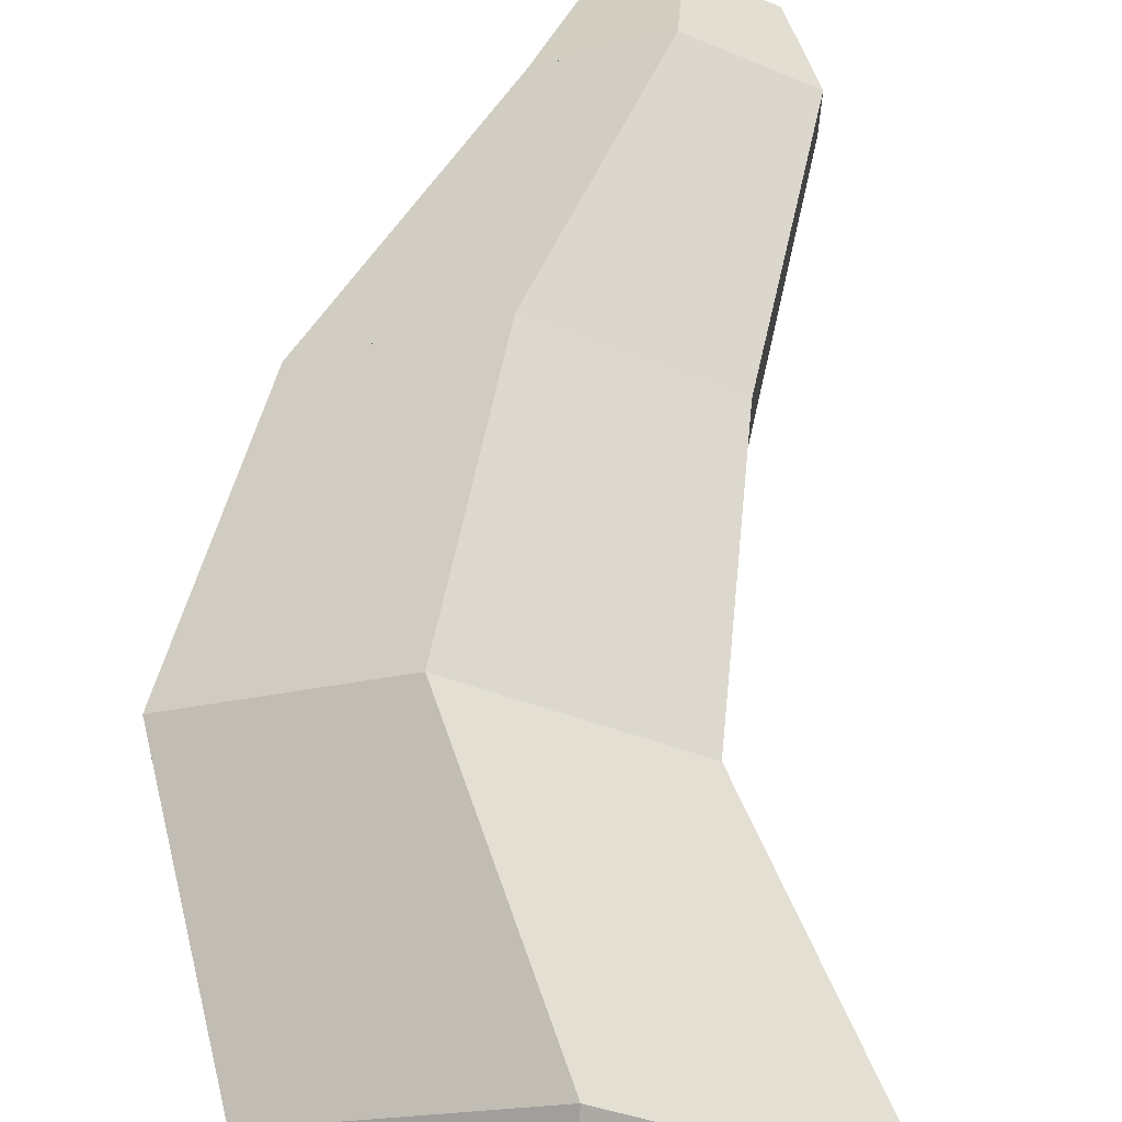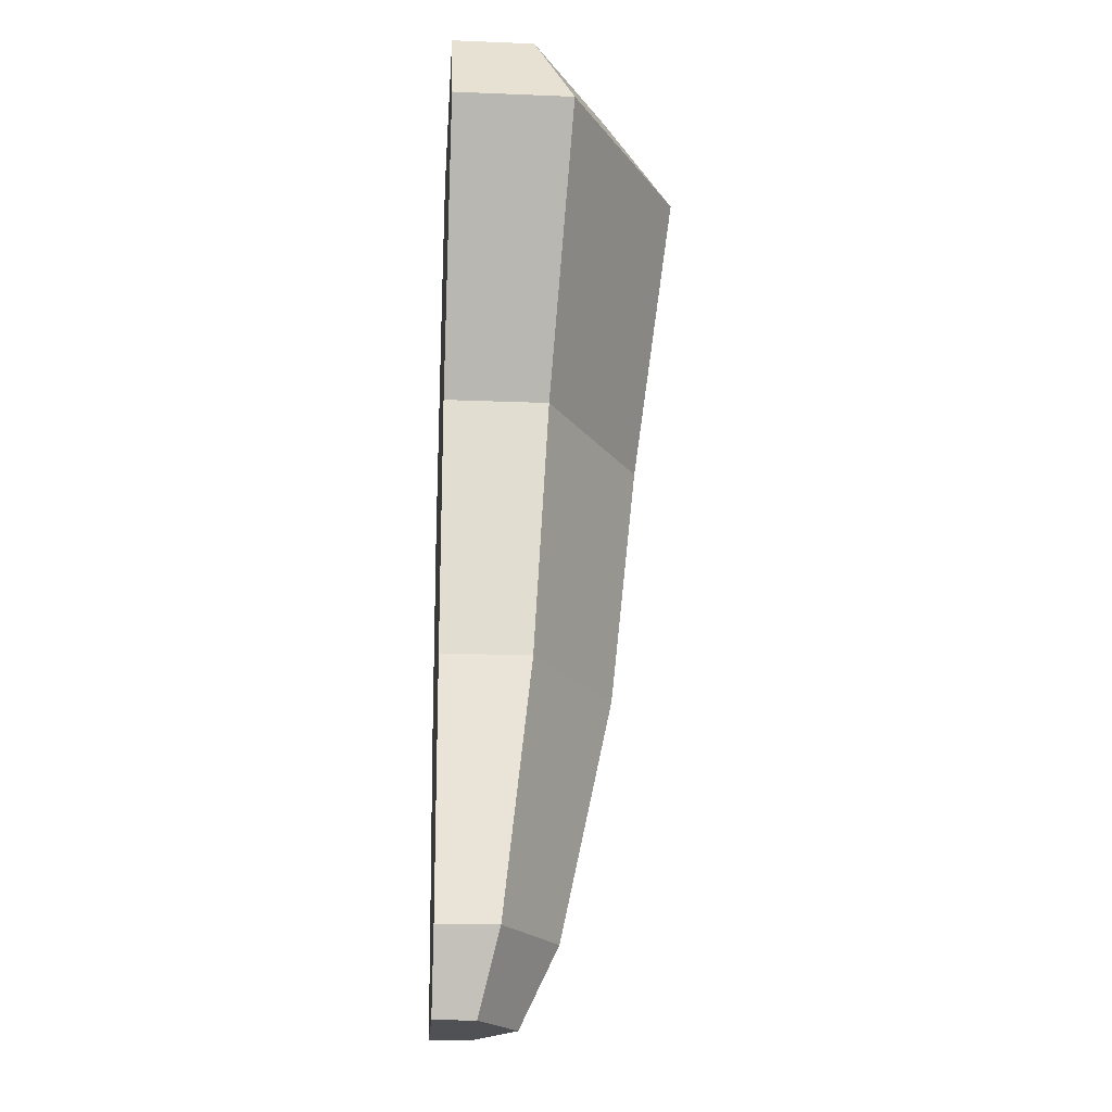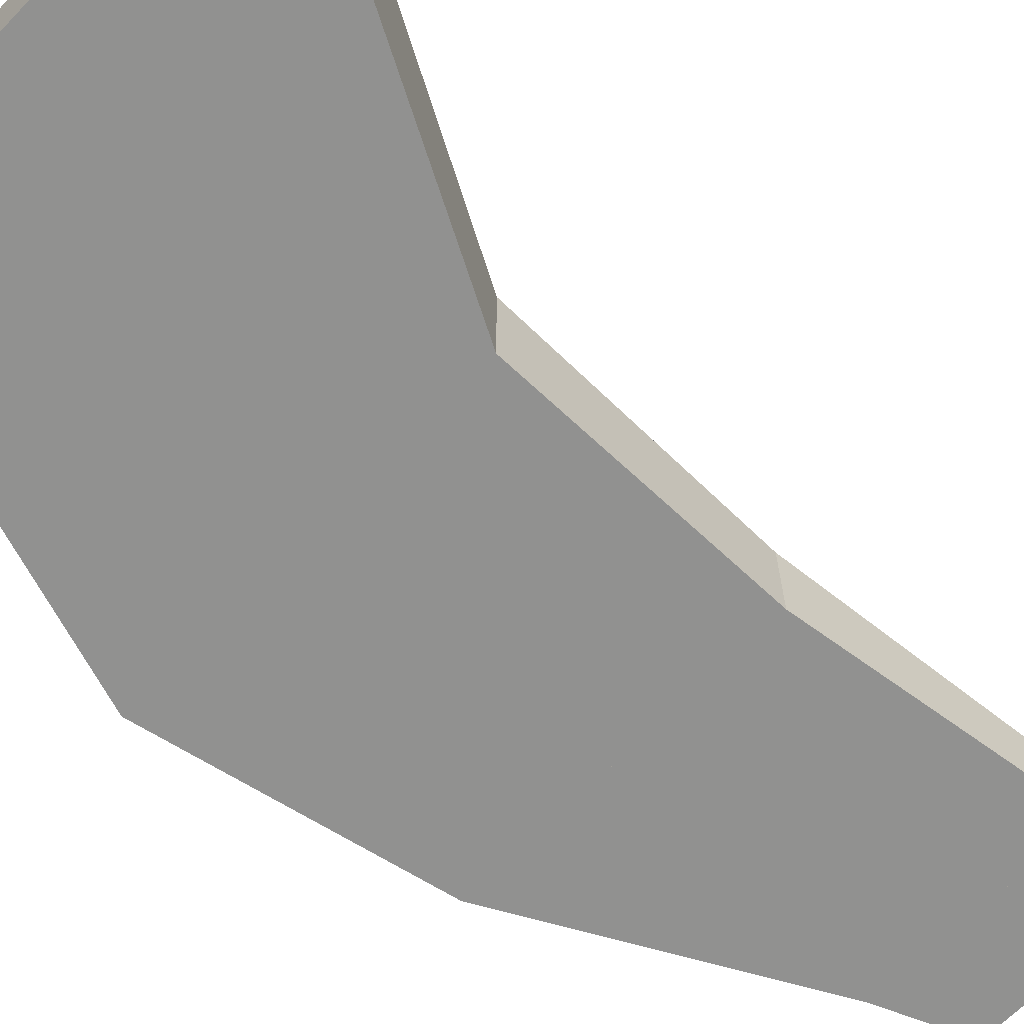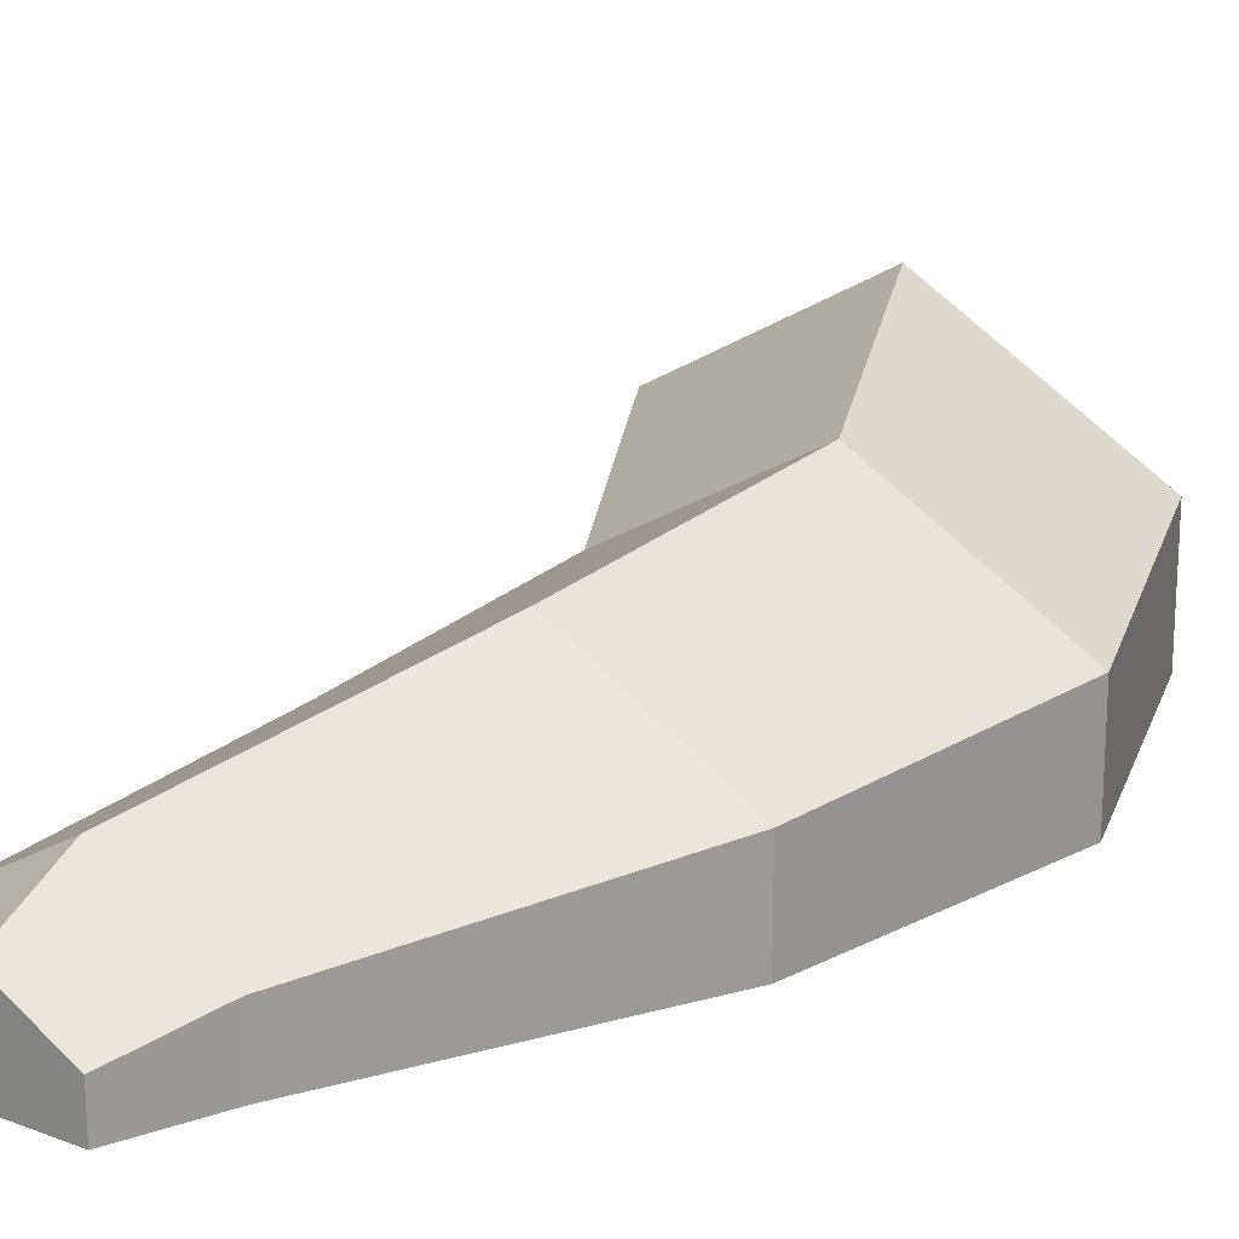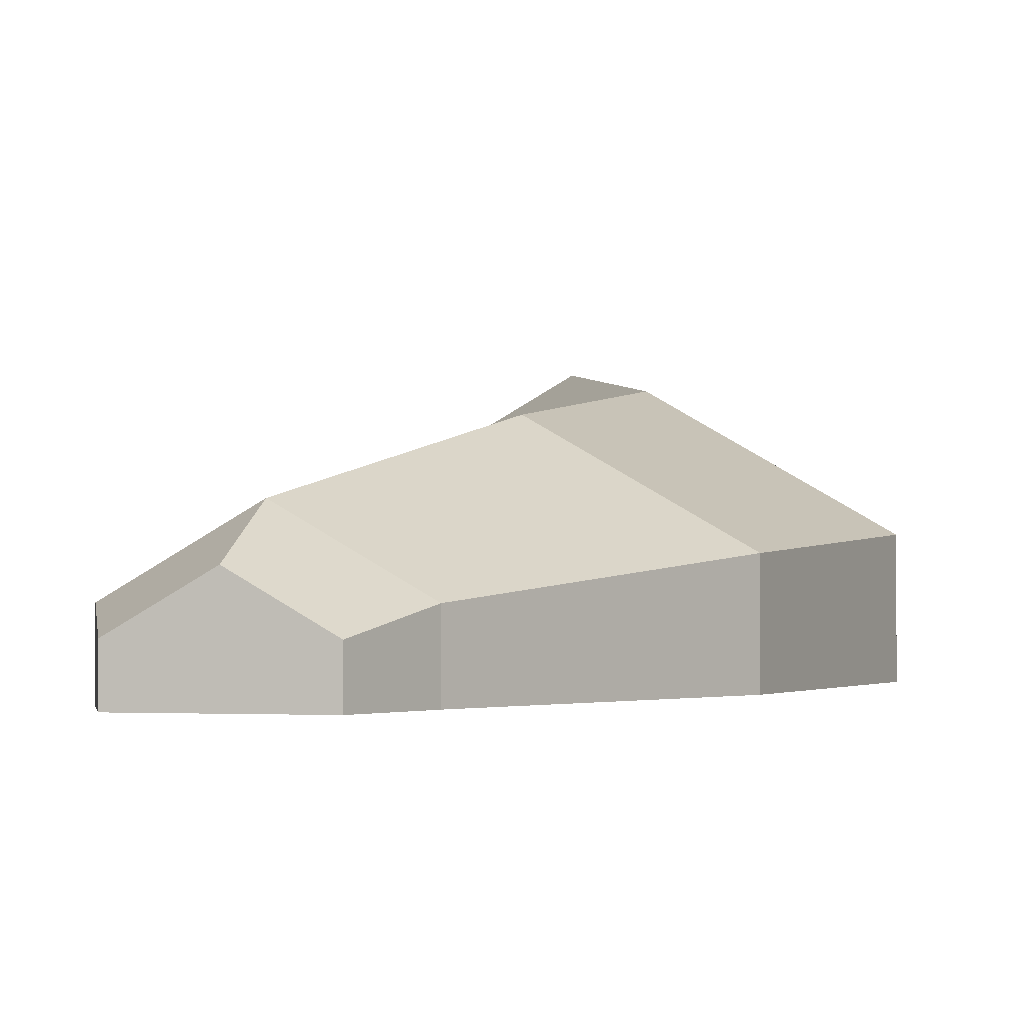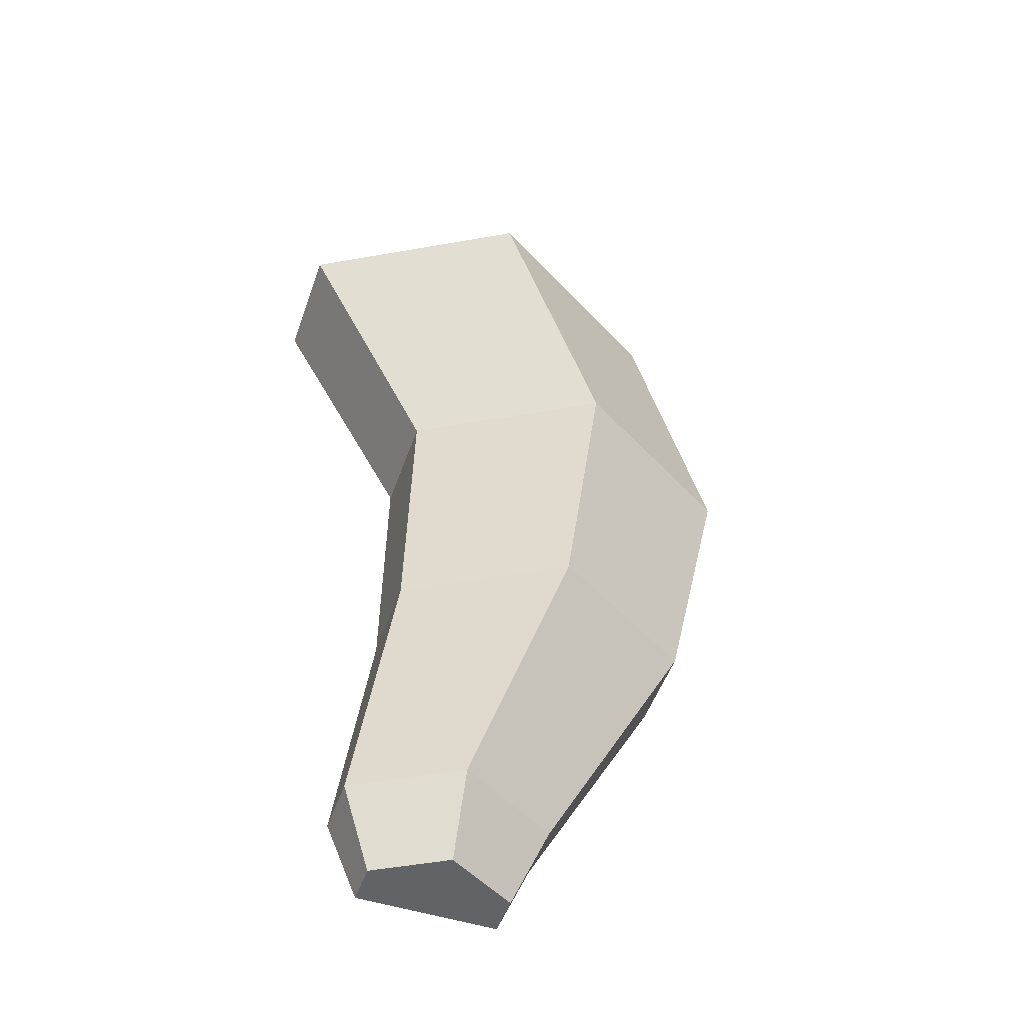
<metadata>
{"format":"obj","ext":"obj","renderer":"f3d","projection":"perspective","resolution":1024,"background":"white","views":[{"elev":65.0,"azim":-175.0,"up":"+Z"},{"elev":-20.0,"azim":-94.2,"up":"+Y"},{"elev":-66.0,"azim":-134.0,"up":"+Z"},{"elev":20.4,"azim":34.9,"up":"+Z"},{"elev":-1.2,"azim":13.9,"up":"+Z"},{"elev":-51.0,"azim":-19.1,"up":"+Y"}]}
</metadata>
<code>
o carrotBody.002
v -0.008833 0 0.0051
v 0 0 0.0102
v 0.008833 0 0.0051
v 0 0.01 0.015
v -0.01299 0.01 0.0075
v 0.01299 0.01 0.0075
v -0.008833 0 0
v 0.01299 0.01 0
v 0.008833 0 0
v -0.01299 0.01 0
v 0 0 0
f 11 2 1
f 9 3 11
f 2 11 3
f 4 1 2
f 1 4 5
f 6 2 3
f 2 6 4
f 10 7 1 5
f 3 9 8 6
f 5 4 10
f 1 7 11
f 6 10 4
f 6 8 10
f 10 8 7
f 11 7 8
f 9 11 8
o carrotBody.003
v -0.01817 0.1214 0.01049
v 0 0.1214 0.02098
v 0.01817 0.1214 0.01049
v 0 0.1089 0.03
v -0.02598 0.1089 0.015
v 0.02598 0.1089 0.015
v -0.01817 0.1214 0
v 0.01817 0.1214 0
v -0.02598 0.1089 0
v 0.02598 0.1089 0
v 0 0.1214 0
f 13 16 15
f 16 13 12
f 14 15 17
f 15 14 13
f 12 18 20 16
f 14 22 13
f 21 19 14 17
f 19 22 14
f 20 19 21
f 18 19 20
f 13 22 12
f 18 12 22
f 20 21 16
f 17 16 21
f 17 15 16
o carrotBody.004
v 0 0.1089 0.03
v -0.02598 0.1089 0.015
v 0.02598 0.1089 0.015
v 0.01443 0.07589 0.02625
v 0.01118 0.07589 0.02438
v -0.008307 0.07589 0.01312
v 0.03391 0.07589 0.015
v 0.03716 0.07589 0.01312
v 0.03716 0.07589 0
v -0.02598 0.1089 0
v 0.02598 0.1089 0
v -0.008307 0.07589 0
f 27 23 24 28
f 29 25 23 26
f 34 28 24 32
f 23 27 26
f 25 29 30
f 30 31 33 25
f 34 33 31
f 33 34 32
f 25 24 23
f 25 33 24
f 32 24 33
f 27 29 26
f 28 30 29
f 28 29 27
f 28 34 30
f 31 30 34
o carrotBody.005
v 0.01084 0.04287 0.0225
v 0.004343 0.04287 0.01875
v -0.008647 0.04287 0.01125
v 0.02383 0.04287 0.015
v 0.03033 0.04287 0.01125
v 0.01443 0.07589 0.02625
v 0.01118 0.07589 0.02438
v -0.008307 0.07589 0.01312
v 0.03391 0.07589 0.015
v 0.03716 0.07589 0.01312
v 0.03716 0.07589 0
v -0.008647 0.04287 0
v -0.008307 0.07589 0
v 0.03033 0.04287 0
f 47 46 37 42
f 39 44 43 38
f 41 36 35 40
f 38 43 40 35
f 36 41 42 37
f 44 39 48 45
f 47 45 46
f 45 48 46
f 36 38 35
f 37 38 36
f 38 37 39
f 37 46 39
f 39 46 48
f 41 40 43
f 42 41 43
f 43 44 42
f 42 44 47
f 45 47 44
o carrotBody.006
v 0 0.01 0.015
v -0.01299 0.01 0.0075
v 0.01299 0.01 0.0075
v 0.01084 0.04287 0.0225
v 0.004343 0.04287 0.01875
v -0.008647 0.04287 0.01125
v 0.02383 0.04287 0.015
v 0.01299 0.01 0
v 0.03033 0.04287 0.01125
v -0.01299 0.01 0
v -0.008647 0.04287 0
v 0.03033 0.04287 0
f 54 59 58 50
f 60 57 51 56
f 53 50 49 52
f 49 55 52
f 50 53 54
f 55 49 51 57
f 59 60 58
f 60 56 58
f 53 52 55
f 54 53 55
f 55 57 54
f 54 57 59
f 57 60 59
f 50 51 49
f 58 51 50
f 51 58 56

</code>
